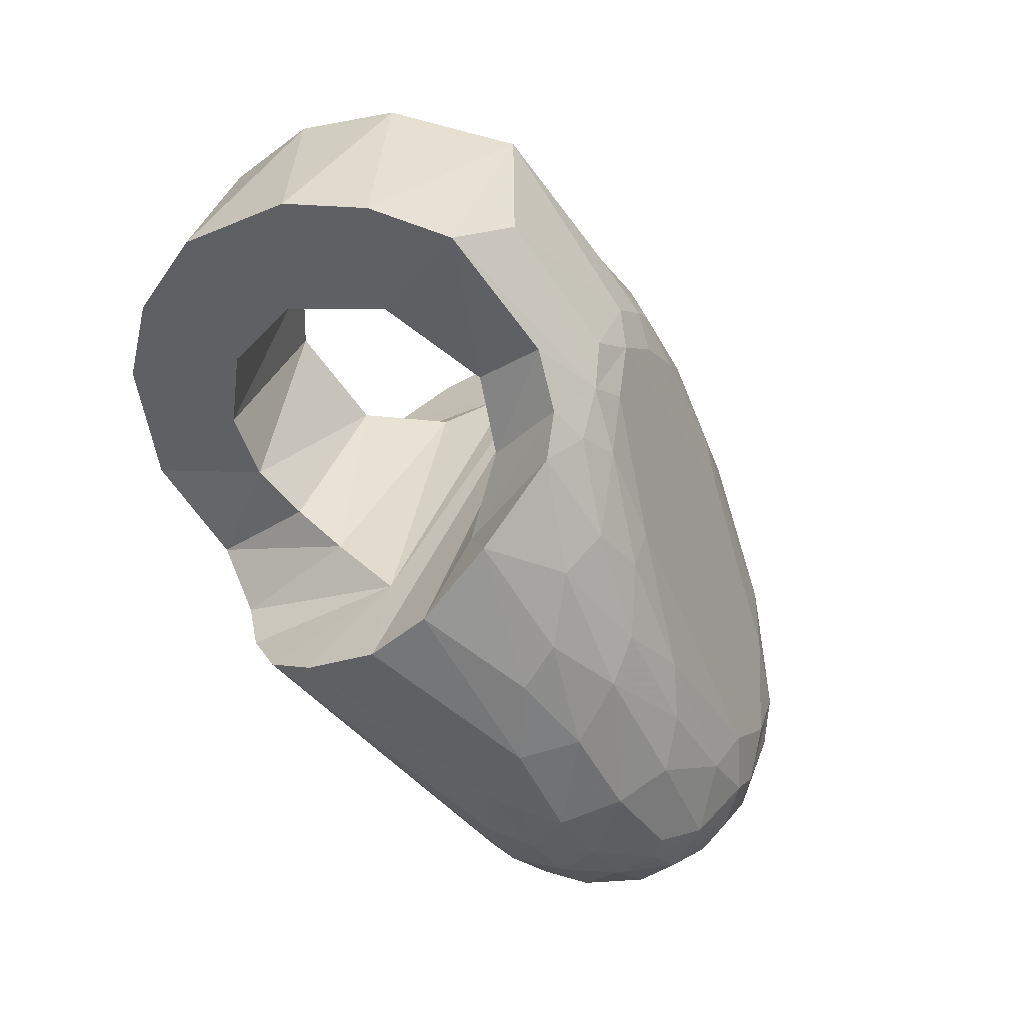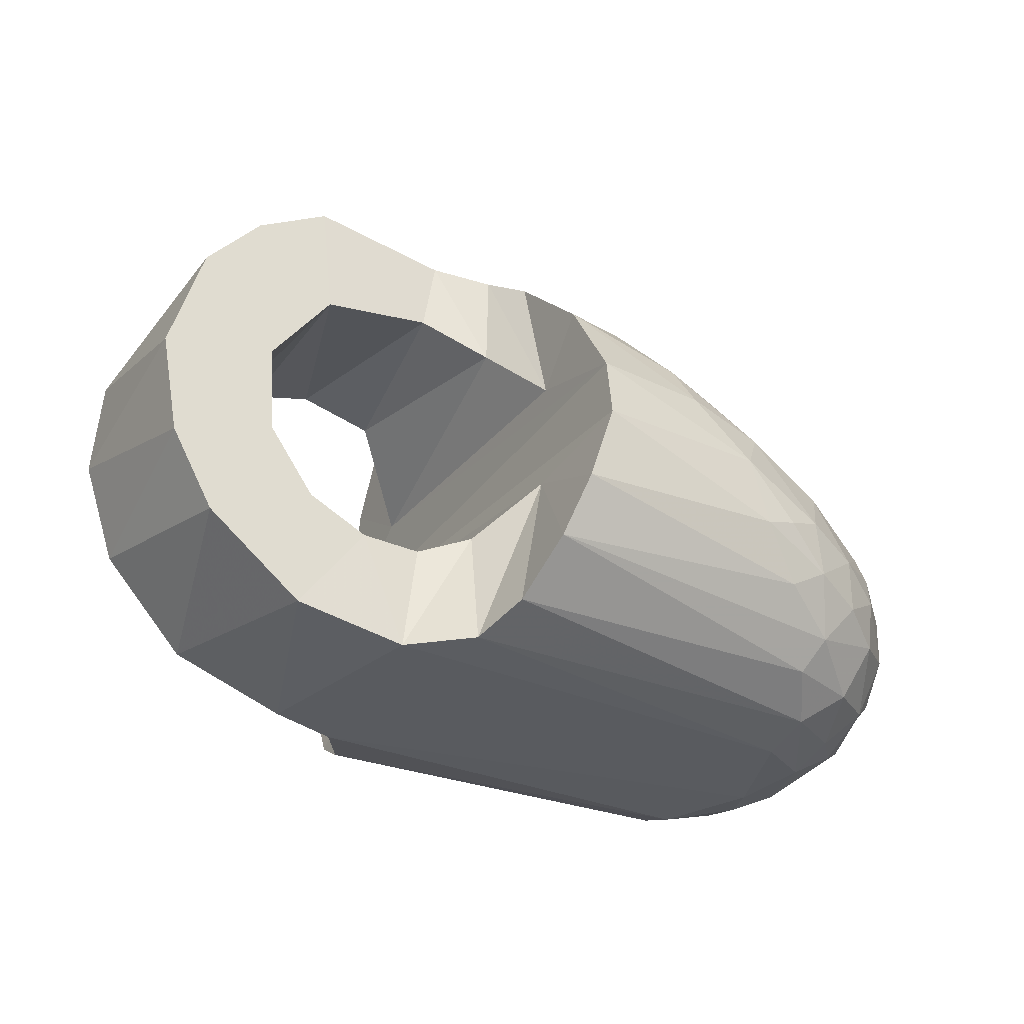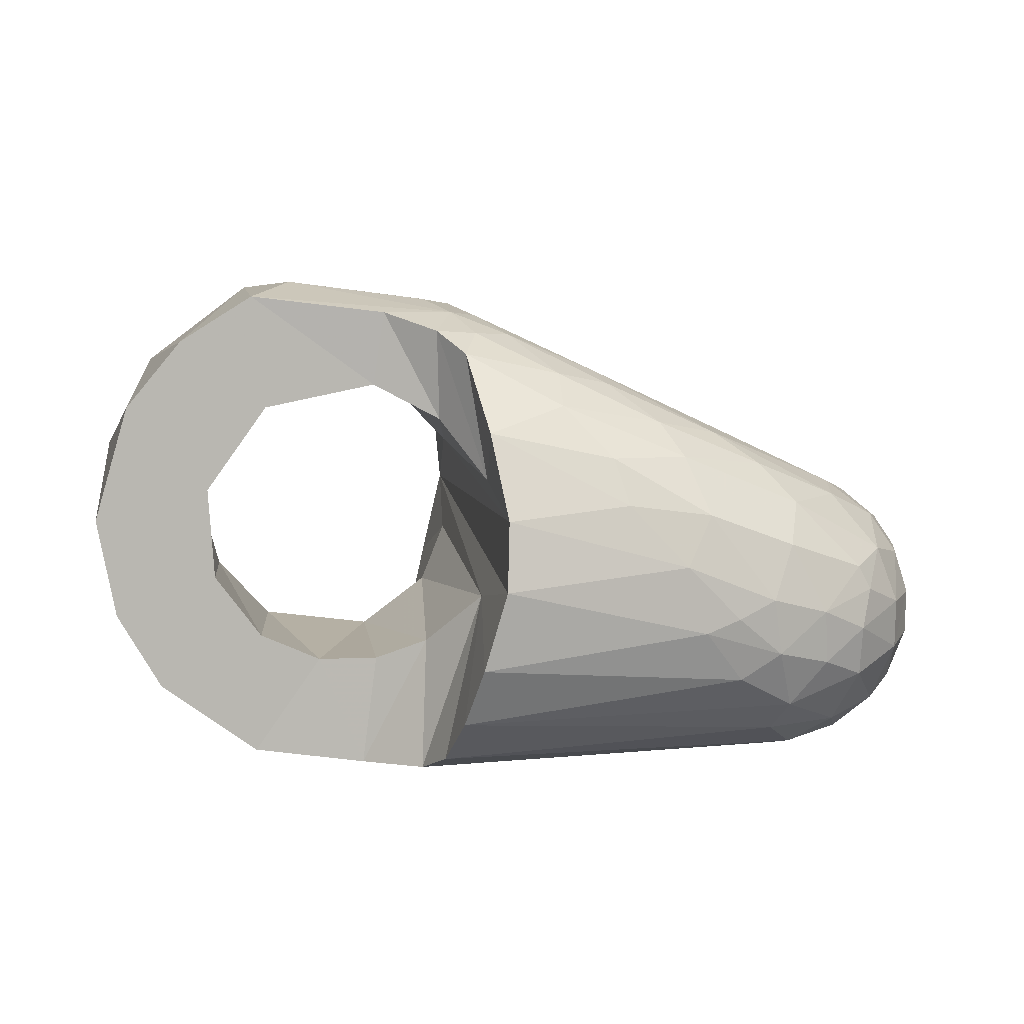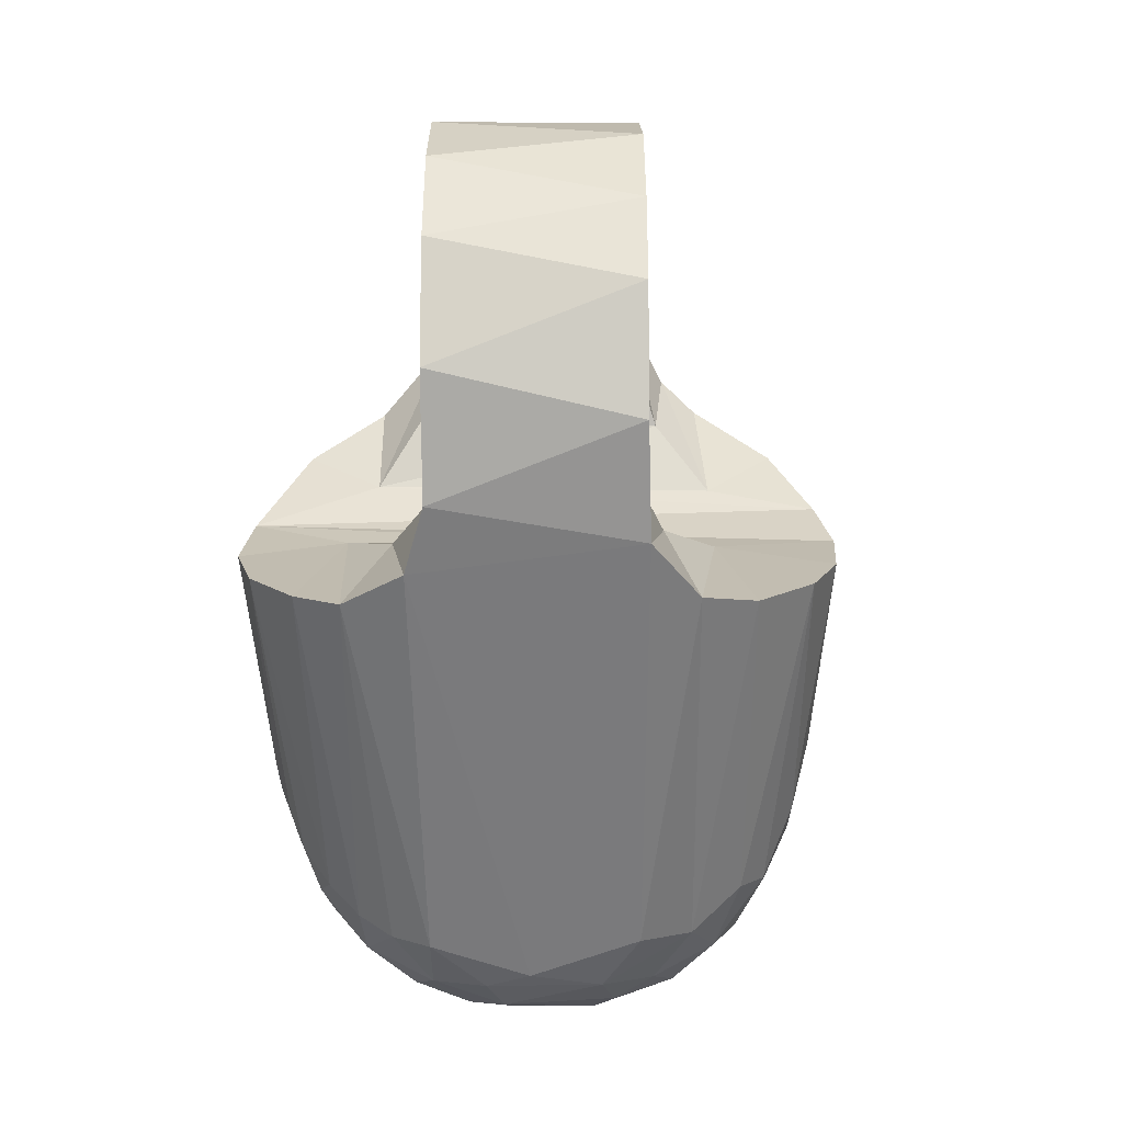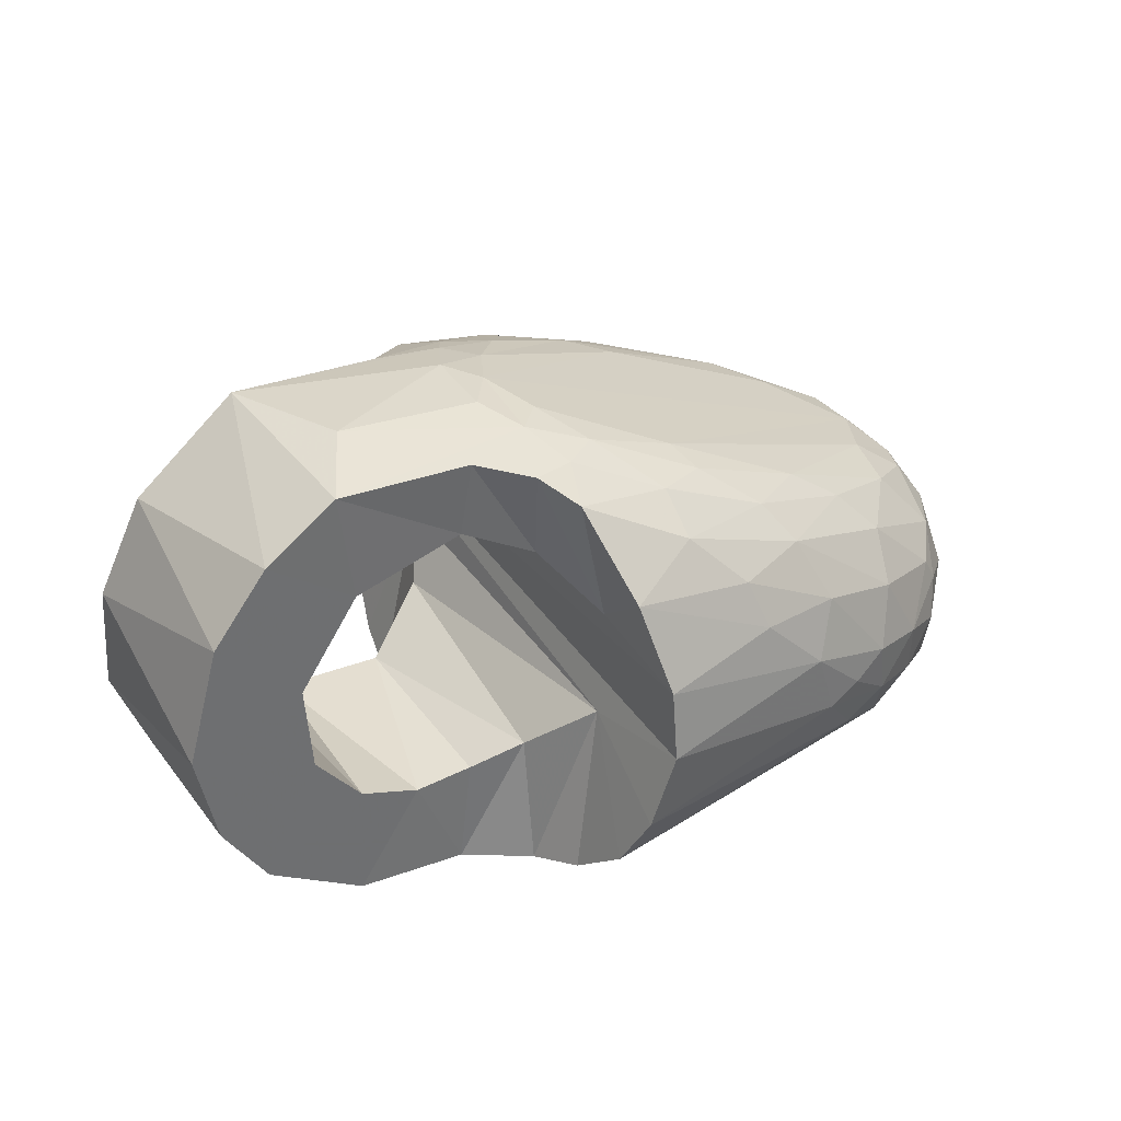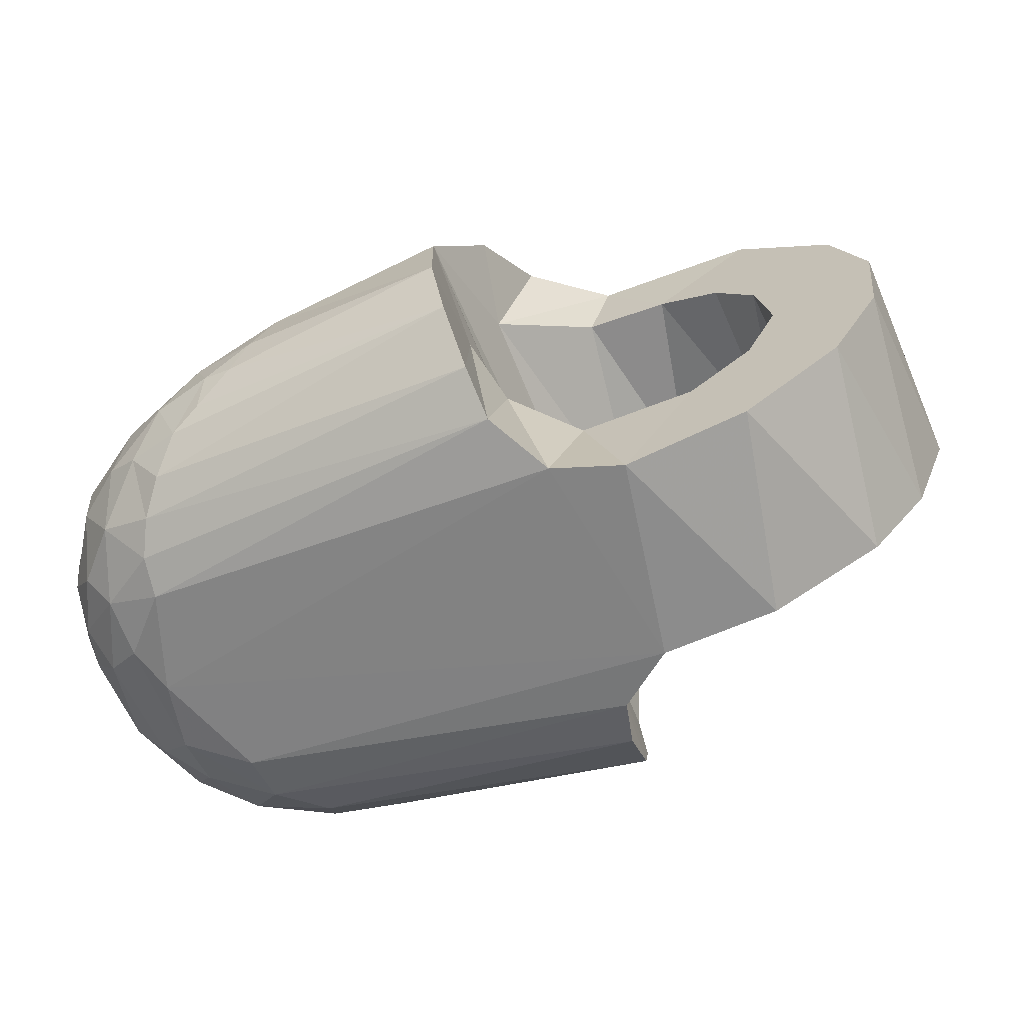
<metadata>
{"format":"obj","ext":"obj","renderer":"f3d","projection":"perspective","resolution":1024,"background":"white","views":[{"elev":-37.1,"azim":138.3,"up":"+Z"},{"elev":-32.4,"azim":125.3,"up":"+Y"},{"elev":8.4,"azim":147.7,"up":"+Y"},{"elev":-58.4,"azim":67.2,"up":"+Y"},{"elev":38.3,"azim":123.3,"up":"+Y"},{"elev":27.6,"azim":9.6,"up":"+Z"}]}
</metadata>
<code>
v -0.01539 0.7322 0.2909
v -0.01273 0.7308 0.2861
v -0.01589 0.7326 0.2828
v -0.01903 0.7365 0.2805
v -0.02263 0.7426 0.2888
v -0.02082 0.7438 0.2972
v -0.02069 0.7489 0.2959
v -0.01947 0.7356 0.2853
v -0.01885 0.7353 0.2916
v -0.02157 0.739 0.2885
v -0.02018 0.7401 0.2966
v -0.02074 0.752 0.2911
v -0.01883 0.7535 0.295
v -0.02257 0.7482 0.288
v -0.02183 0.7471 0.2809
v -0.02238 0.7435 0.2827
v -0.02116 0.7398 0.2817
v -0.01951 0.7545 0.2864
v -0.02107 0.7507 0.2819
v -0.0173 0.7566 0.2846
v -0.01417 0.7575 0.279
v -0.01856 0.7541 0.2806
v -0.009188 0.7301 0.2827
v -0.009698 0.7303 0.2933
v -0.011 0.7316 0.297
v -0.01107 0.7333 0.3006
v -0.01044 0.7357 0.3042
v -0.009498 0.7389 0.3076
v -0.0074 0.7409 0.31
v -0.007697 0.7448 0.3113
v -0.00485 0.7443 0.3127
v -0.003696 0.7483 0.314
v -0.009796 0.7495 0.3098
v -0.01688 0.7468 0.3032
v -0.0163 0.7352 0.2979
v -0.01409 0.7391 0.3042
v -0.01268 0.7442 0.3075
v -0.01743 0.7516 0.3002
v -0.01716 0.7407 0.3018
v -0.01265 0.7523 0.3062
v -0.01202 0.7602 0.2886
v -0.01065 0.7613 0.2945
v 0.003298 0.7688 0.2989
v 0.02255 0.7777 0.3021
v 0.01222 0.7694 0.3137
v -0.002449 0.7539 0.3142
v 0.000671 0.7606 0.3132
v 0.004653 0.7674 0.3093
v 0.005996 0.7701 0.3034
v -0.01312 0.7592 0.2961
v -8.4e-05 0.7664 0.3042
v 0.01635 0.775 0.3051
v -0.01236 0.7567 0.3029
v -0.006154 0.7615 0.3051
v 0.01228 0.7723 0.3088
v -0.005097 0.7567 0.3109
v 0.02144 0.7767 0.3079
v 0.02167 0.7746 0.313
v 0.02855 0.7797 0.3027
v 0.03213 0.78 0.2958
v -0.001969 0.7621 0.3096
v 0.003357 0.7606 0.3152
v 0.007223 0.7653 0.3144
v 0.02411 0.778 0.3061
v 0.01605 0.7468 0.3243
v 0.03051 0.73 0.3114
v 0.02444 0.7313 0.3154
v 0.02181 0.7342 0.3194
v 0.01864 0.7396 0.3231
v 0.01902 0.7513 0.3143
v 0.02387 0.7458 0.311
v 0.03226 0.7414 0.3101
v 0.03779 0.73 0.3123
v 0.02008 0.7623 0.3121
v 0.02997 0.7787 0.3096
v 0.02926 0.7699 0.3092
v 0.04268 0.743 0.3145
v 0.04865 0.7338 0.317
v 0.04781 0.7491 0.3166
v 0.0565 0.7427 0.3203
v 0.04969 0.7568 0.3174
v 0.05971 0.7528 0.3217
v 0.059 0.7634 0.3214
v 0.05449 0.7729 0.3195
v 0.04719 0.7645 0.3164
v 0.04463 0.7809 0.3153
v 0.04285 0.7692 0.3145
v 0.03685 0.7712 0.312
v 0.01764 0.7673 0.3191
v 0.0143 0.7563 0.3229
v -0.003016 0.7517 0.2631
v -0.004142 0.7492 0.2625
v -0.007917 0.7529 0.2657
v -0.0118 0.7557 0.2713
v -0.01482 0.7549 0.274
v -0.01699 0.7515 0.2731
v -0.01805 0.7479 0.2726
v -0.0183 0.7441 0.2725
v -0.01671 0.739 0.2722
v -0.007992 0.7308 0.2753
v -0.009643 0.7471 0.2643
v -0.00964 0.7419 0.2644
v -0.01456 0.7471 0.268
v -0.01451 0.7425 0.2681
v -0.008571 0.7358 0.267
v -0.01138 0.738 0.2675
v -0.006141 0.7322 0.2704
v -0.000682 0.7301 0.2743
v -0.01467 0.7351 0.2734
v -0.00811 0.7594 0.2746
v -0.01107 0.733 0.2726
v -0.01356 0.7516 0.269
v 0.01291 0.7411 0.2631
v 0.01751 0.7465 0.263
v 0.006079 0.7376 0.2633
v 0.006334 0.7345 0.2662
v 0.001197 0.7316 0.2694
v -0.00269 0.7401 0.2623
v 0.002765 0.7422 0.2613
v 0.008983 0.7437 0.2614
v -0.002366 0.7453 0.2615
v 0.003344 0.7477 0.261
v 0.01401 0.7478 0.262
v -0.001659 0.7346 0.2655
v 0.009889 0.7495 0.2614
v -0.004898 0.7587 0.2701
v 0.006368 0.7549 0.2631
v 0.02439 0.7599 0.2672
v 0.02762 0.7697 0.2747
v 0.02553 0.7727 0.2788
v 0.01884 0.7725 0.2823
v 0.0277 0.7782 0.2923
v 0.003174 0.7588 0.2664
v 0.01603 0.7642 0.2692
v 0.0156 0.7585 0.265
v 0.02463 0.7645 0.2698
v 0.005176 0.7627 0.2703
v 0.01648 0.7675 0.2731
v 0.008558 0.7659 0.274
v 0.01952 0.7714 0.2787
v 0.02756 0.7793 0.2983
v 0.03168 0.7788 0.2907
v 0.03485 0.7749 0.2823
v 0.01935 0.7535 0.2638
v 0.02718 0.7764 0.2862
v 0.03166 0.7768 0.2855
v 0.03854 0.7303 0.2855
v 0.039 0.7326 0.2798
v 0.04001 0.7376 0.2742
v 0.03959 0.7437 0.2709
v 0.03776 0.7518 0.2694
v 0.04217 0.73 0.2922
v 0.03684 0.7588 0.2706
v 0.03644 0.7673 0.2748
v 0.03588 0.7771 0.2865
v 0.03959 0.779 0.2913
v 0.05244 0.7807 0.2969
v 0.04541 0.782 0.3021
v 0.0366 0.7436 0.2879
v 0.04066 0.7415 0.2918
v 0.03382 0.7493 0.2809
v 0.04054 0.7712 0.292
v 0.03519 0.7677 0.2872
v 0.03323 0.7616 0.2806
v 0.04629 0.7415 0.2943
v 0.05269 0.7317 0.297
v 0.05202 0.7443 0.2967
v 0.06191 0.7391 0.3009
v 0.05645 0.7508 0.2986
v 0.06606 0.7469 0.3027
v 0.05701 0.7602 0.2988
v 0.06784 0.7572 0.3034
v 0.06461 0.7692 0.302
v 0.05931 0.7761 0.2998
v 0.05122 0.769 0.2964
f 23 24 2
f 23 66 24
f 2 24 1
f 2 100 23
f 152 66 23
f 24 66 67
f 1 24 25
f 2 1 3
f 3 100 2
f 100 108 23
f 152 73 66
f 152 23 108
f 71 67 66
f 25 24 67
f 1 25 35
f 1 8 3
f 111 100 3
f 100 117 108
f 166 73 152
f 72 66 73
f 152 108 147
f 70 67 71
f 71 66 72
f 25 67 26
f 35 25 26
f 1 35 9
f 1 9 8
f 3 8 4
f 107 100 111
f 109 111 3
f 107 117 100
f 108 117 147
f 166 78 73
f 152 165 166
f 72 73 77
f 159 152 147
f 70 68 67
f 71 161 70
f 159 71 72
f 67 68 26
f 35 26 36
f 35 11 9
f 9 10 8
f 4 8 17
f 4 109 3
f 111 105 107
f 105 111 109
f 107 124 117
f 147 117 148
f 168 78 166
f 77 73 78
f 160 165 152
f 166 165 167
f 165 72 77
f 152 159 160
f 159 147 161
f 69 68 70
f 161 71 159
f 161 90 70
f 72 160 159
f 26 68 27
f 36 26 27
f 39 35 36
f 39 11 35
f 9 11 10
f 8 10 17
f 17 99 4
f 4 99 109
f 105 124 107
f 99 105 109
f 124 116 117
f 148 117 116
f 161 147 148
f 168 80 78
f 166 167 168
f 77 78 79
f 160 72 165
f 165 77 167
f 69 27 68
f 70 65 69
f 151 90 161
f 90 65 70
f 36 27 28
f 37 39 36
f 6 11 39
f 6 10 11
f 17 10 5
f 16 99 17
f 124 105 118
f 106 105 99
f 115 116 124
f 148 116 149
f 161 148 149
f 170 80 168
f 79 78 80
f 168 167 169
f 167 77 79
f 69 28 27
f 69 65 31
f 153 90 151
f 161 150 151
f 90 46 65
f 36 28 37
f 37 34 39
f 34 6 39
f 6 5 10
f 17 5 16
f 16 98 99
f 105 102 118
f 118 115 124
f 102 105 106
f 104 106 99
f 149 116 115
f 161 149 150
f 170 82 80
f 168 169 170
f 79 80 81
f 167 79 169
f 28 69 29
f 32 31 65
f 29 69 31
f 74 90 153
f 151 144 153
f 150 114 151
f 90 62 46
f 65 46 32
f 37 28 30
f 37 33 34
f 7 6 34
f 14 5 6
f 16 5 14
f 15 98 16
f 98 104 99
f 118 102 121
f 115 118 119
f 102 106 104
f 149 115 113
f 149 113 150
f 172 82 170
f 81 80 82
f 170 169 171
f 169 79 81
f 28 29 30
f 30 31 32
f 30 29 31
f 89 90 74
f 74 153 164
f 144 151 114
f 153 144 128
f 150 113 114
f 89 62 90
f 46 62 47
f 33 32 46
f 37 30 33
f 33 40 34
f 14 6 7
f 7 34 38
f 14 15 16
f 15 97 98
f 97 104 98
f 121 102 101
f 121 119 118
f 115 119 120
f 103 102 104
f 120 113 115
f 172 83 82
f 170 171 172
f 82 83 81
f 169 81 171
f 33 30 32
f 58 89 74
f 154 164 153
f 163 74 164
f 114 123 144
f 128 144 135
f 153 128 154
f 120 114 113
f 89 63 62
f 47 62 63
f 47 56 46
f 56 33 46
f 33 56 40
f 34 40 38
f 12 14 7
f 38 13 7
f 14 19 15
f 19 97 15
f 97 103 104
f 101 102 103
f 121 101 92
f 121 122 119
f 119 122 120
f 173 83 172
f 172 171 173
f 81 83 84
f 171 81 85
f 58 45 89
f 58 74 75
f 143 164 154
f 74 163 76
f 155 163 164
f 114 120 123
f 125 144 123
f 135 144 125
f 135 136 128
f 154 128 136
f 89 45 63
f 47 63 61
f 61 56 47
f 40 56 61
f 40 53 38
f 12 18 14
f 12 7 13
f 13 38 53
f 14 18 19
f 19 96 97
f 96 103 97
f 112 101 103
f 93 92 101
f 122 121 92
f 125 120 122
f 173 84 83
f 173 171 174
f 81 84 85
f 171 85 175
f 45 58 55
f 75 74 76
f 75 57 58
f 155 164 143
f 129 143 154
f 162 76 163
f 156 163 155
f 123 120 125
f 135 125 127
f 135 134 136
f 154 136 129
f 63 45 48
f 61 63 48
f 54 40 61
f 53 40 54
f 13 18 12
f 50 13 53
f 19 18 22
f 22 96 19
f 96 112 103
f 93 101 112
f 91 92 93
f 92 91 122
f 127 125 122
f 174 84 173
f 174 171 175
f 85 84 86
f 175 85 87
f 55 58 57
f 48 45 55
f 88 75 76
f 75 64 57
f 155 143 146
f 130 143 129
f 162 88 76
f 156 162 163
f 156 155 142
f 127 134 135
f 136 134 129
f 48 54 61
f 50 53 54
f 50 18 13
f 18 20 22
f 22 95 96
f 95 112 96
f 94 93 112
f 91 93 133
f 127 122 91
f 174 86 84
f 174 175 157
f 85 86 87
f 175 87 88
f 52 55 57
f 55 51 48
f 88 86 75
f 86 64 75
f 52 57 64
f 130 146 143
f 146 142 155
f 138 130 129
f 175 88 162
f 157 162 156
f 156 142 157
f 127 133 134
f 134 138 129
f 51 54 48
f 50 54 51
f 50 20 18
f 20 95 22
f 95 94 112
f 94 126 93
f 93 126 133
f 91 133 127
f 157 86 174
f 157 175 162
f 87 86 88
f 49 55 52
f 49 51 55
f 86 59 64
f 52 64 44
f 146 130 145
f 146 145 142
f 138 140 130
f 157 142 158
f 133 137 134
f 137 138 134
f 42 50 51
f 42 20 50
f 20 21 95
f 110 94 95
f 94 110 126
f 126 137 133
f 158 86 157
f 44 49 52
f 42 51 49
f 158 59 86
f 59 44 64
f 130 140 145
f 132 142 145
f 139 140 138
f 158 142 60
f 137 139 138
f 41 20 42
f 21 20 41
f 21 110 95
f 126 110 139
f 126 139 137
f 43 49 44
f 43 42 49
f 158 60 59
f 44 59 141
f 145 140 131
f 142 132 141
f 145 131 132
f 139 131 140
f 142 141 60
f 41 42 43
f 43 21 41
f 131 110 21
f 110 131 139
f 44 141 43
f 59 60 141
f 141 132 21
f 21 132 131
f 21 43 141

</code>
